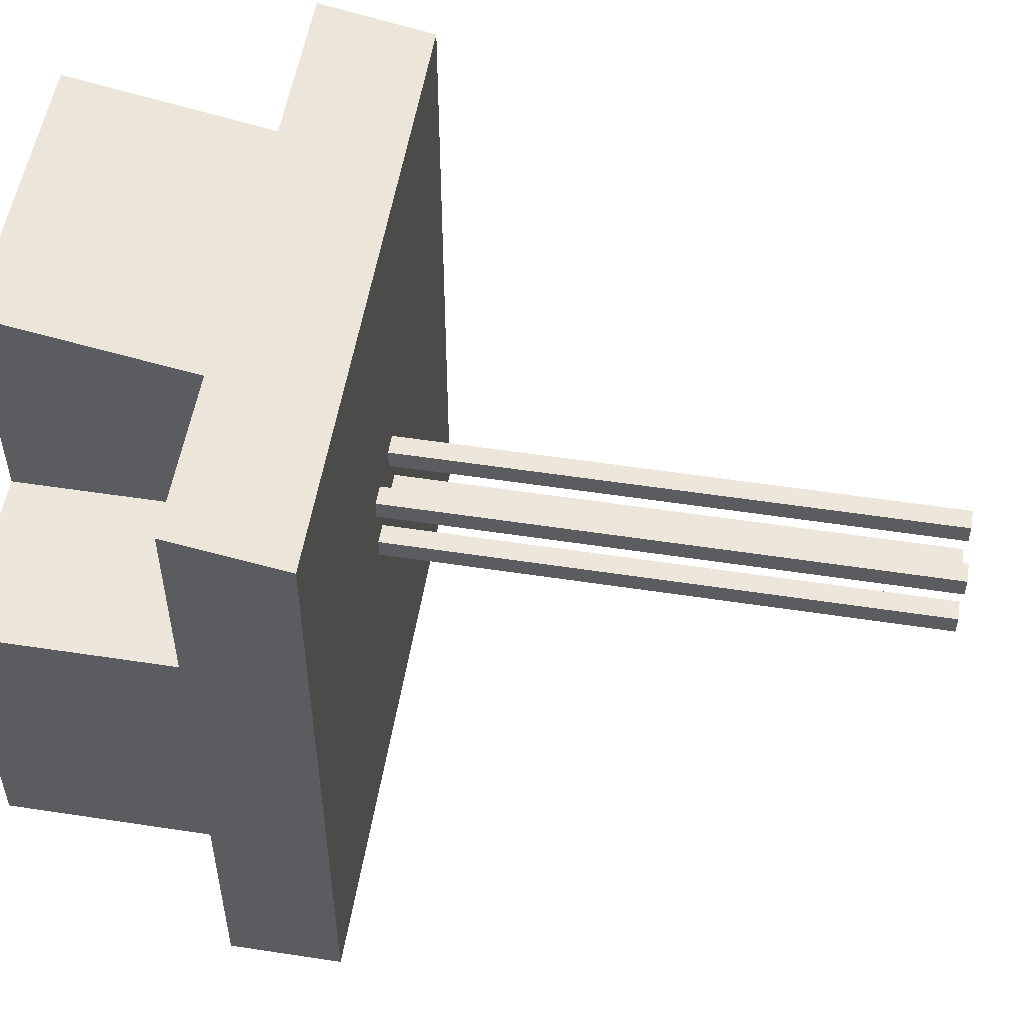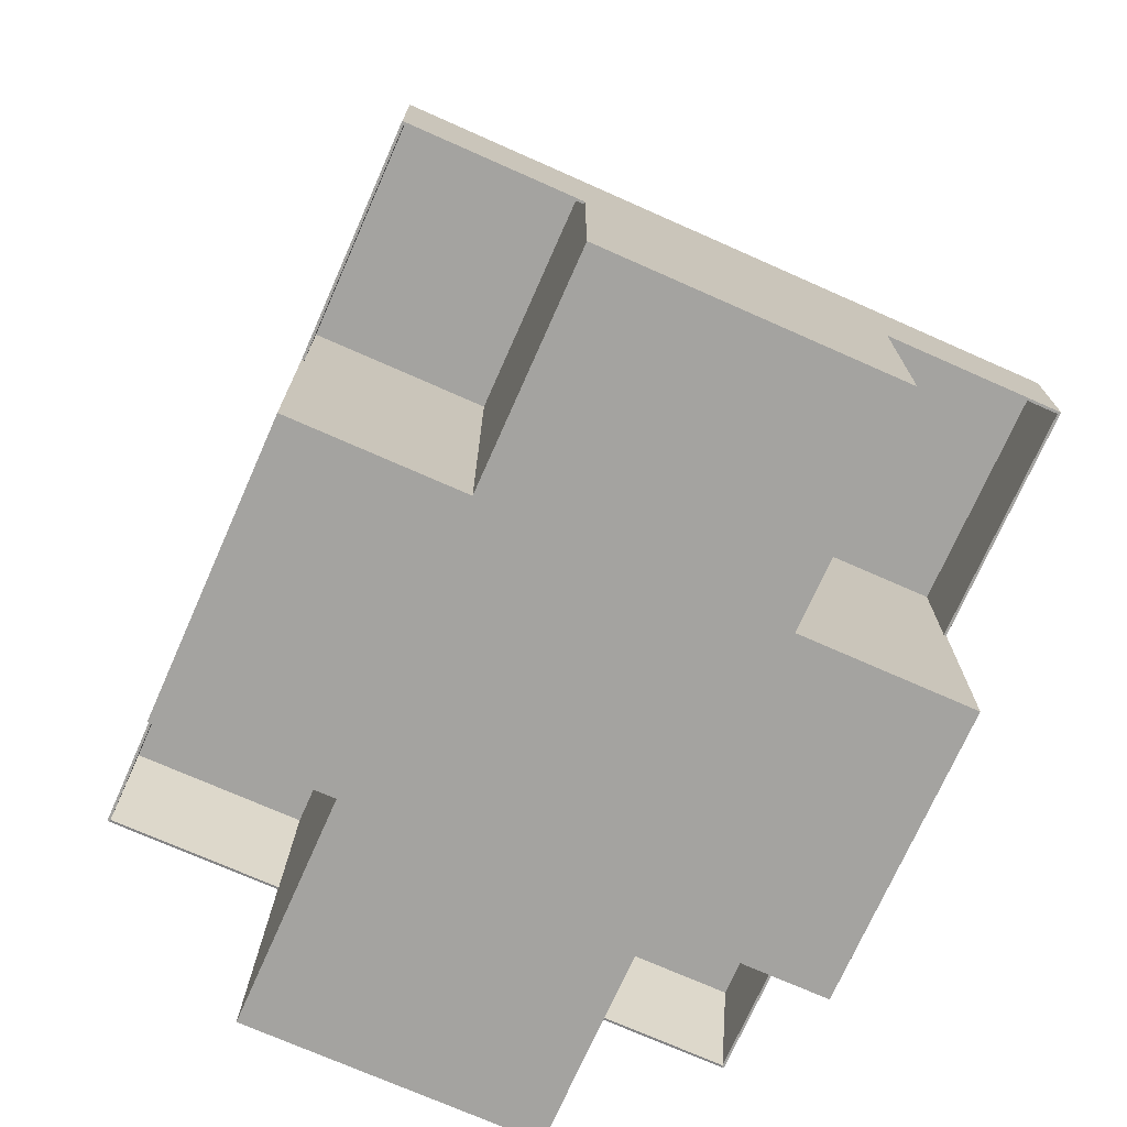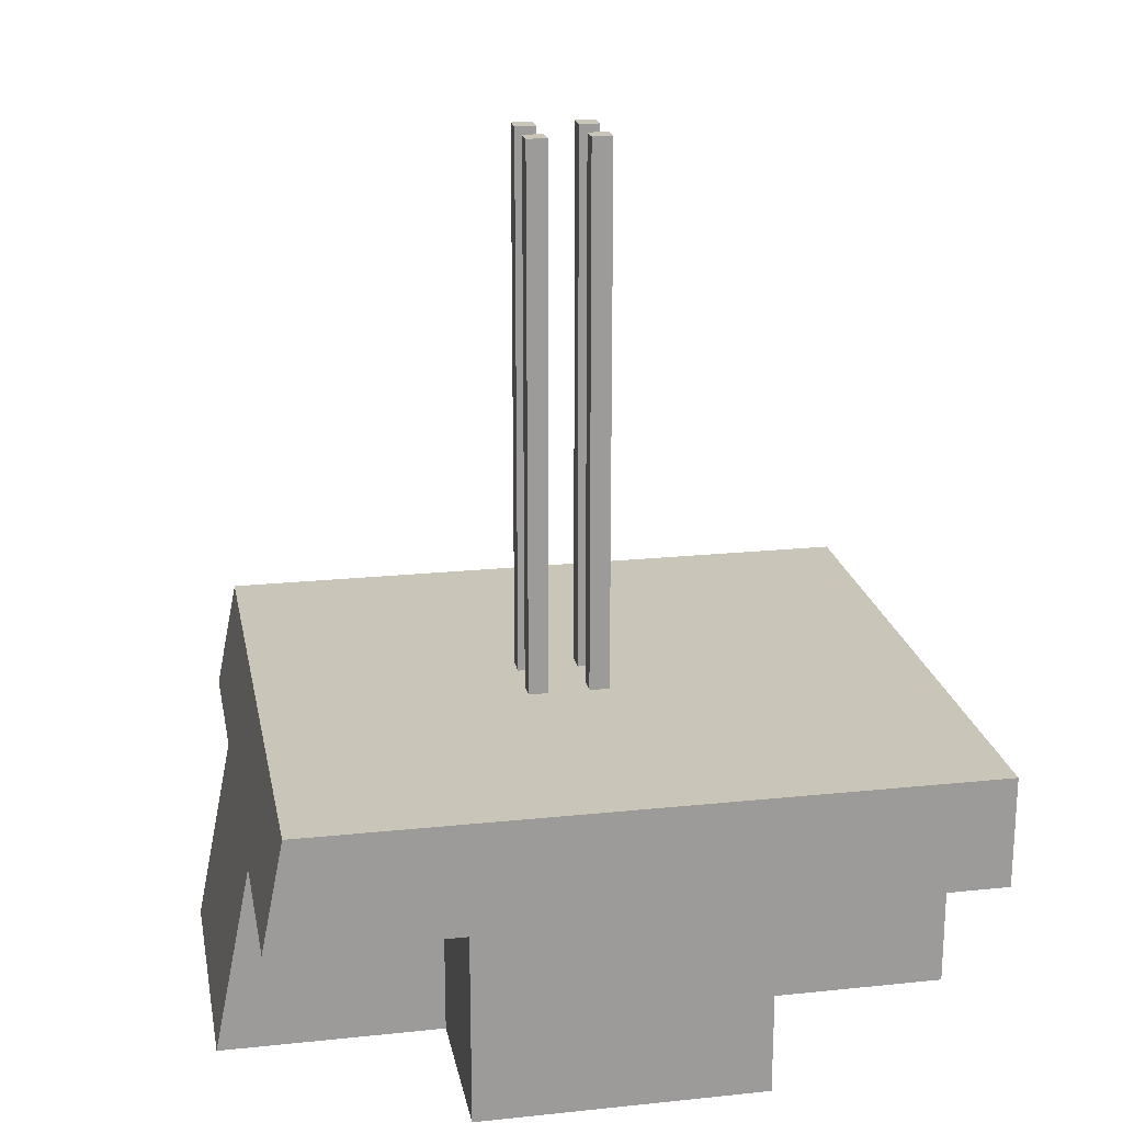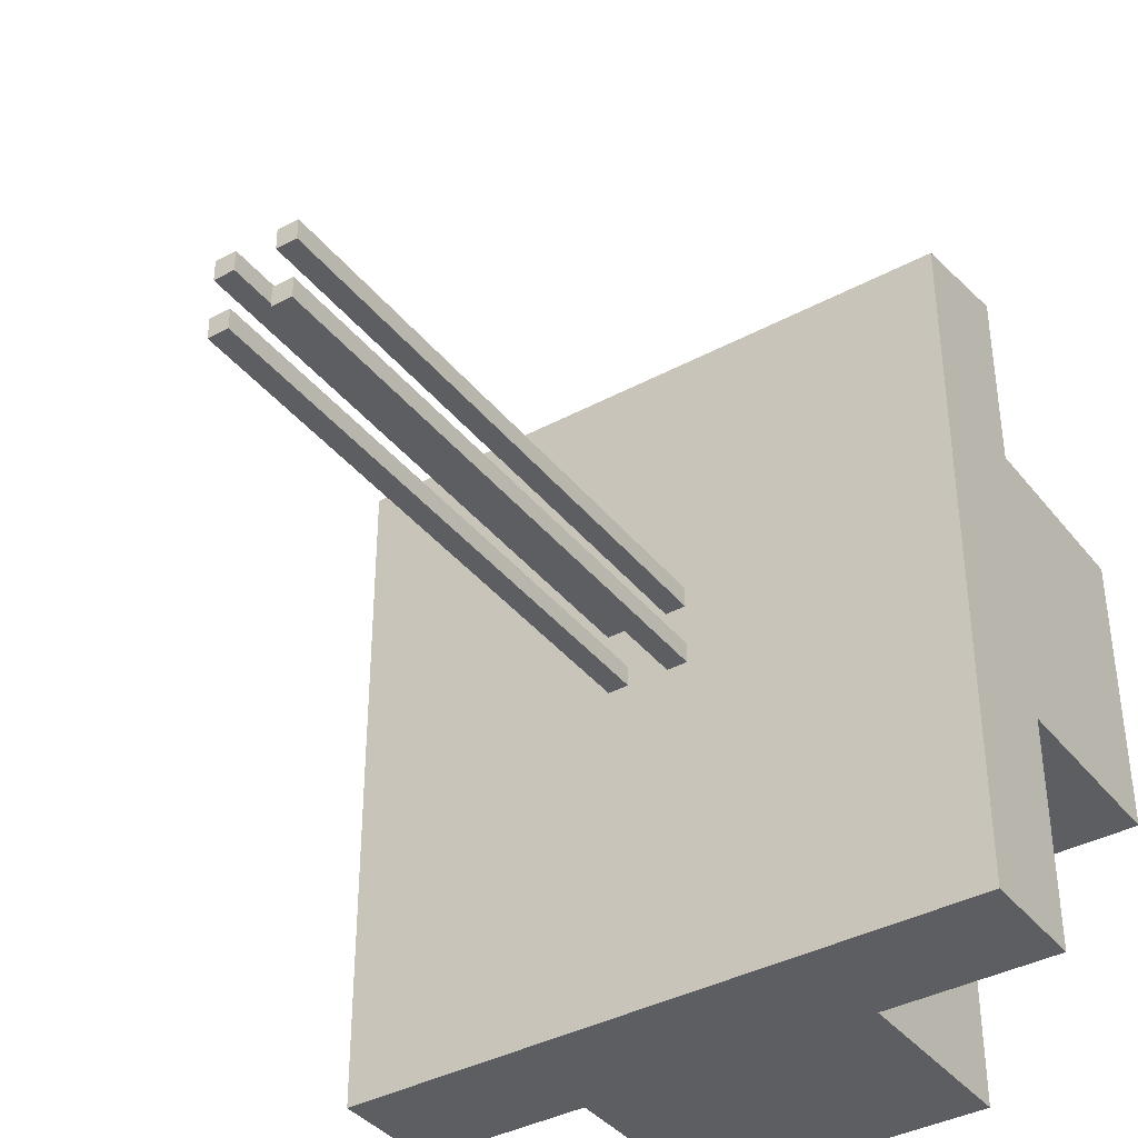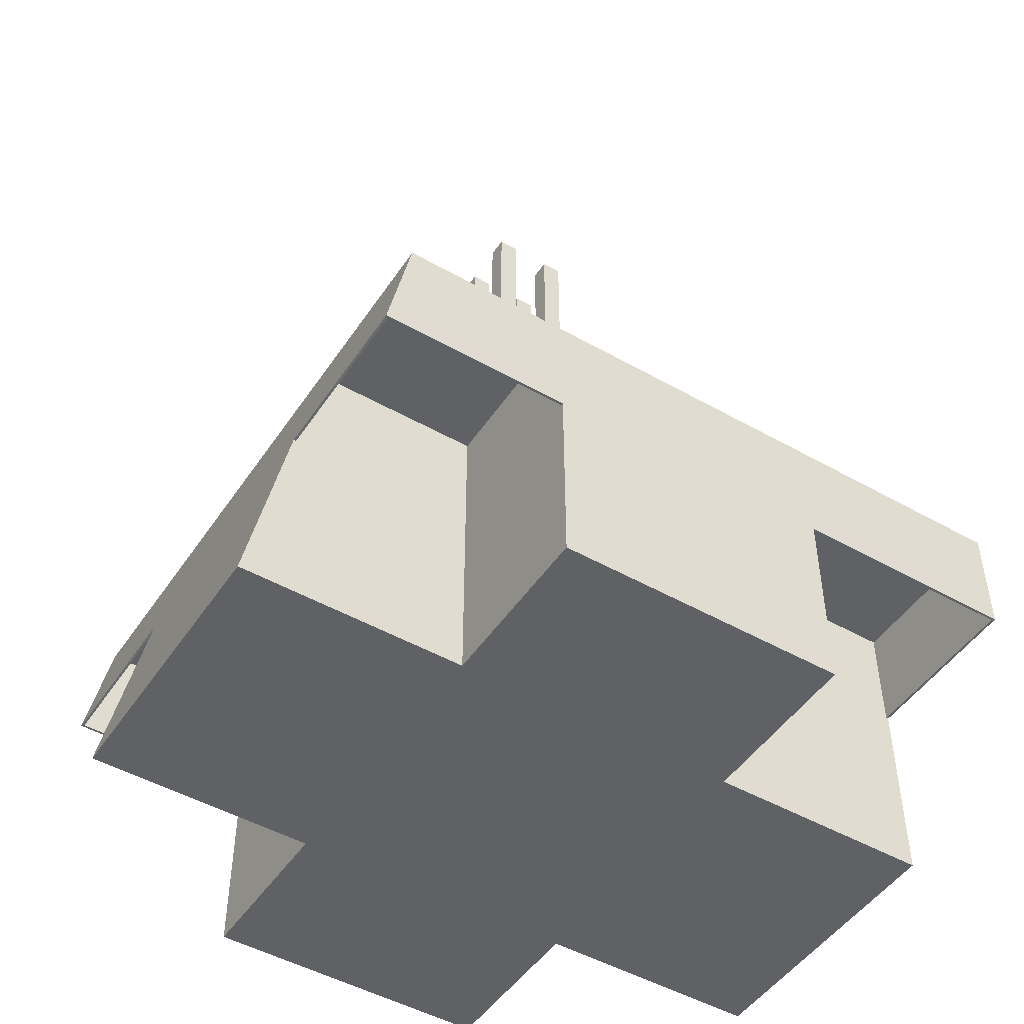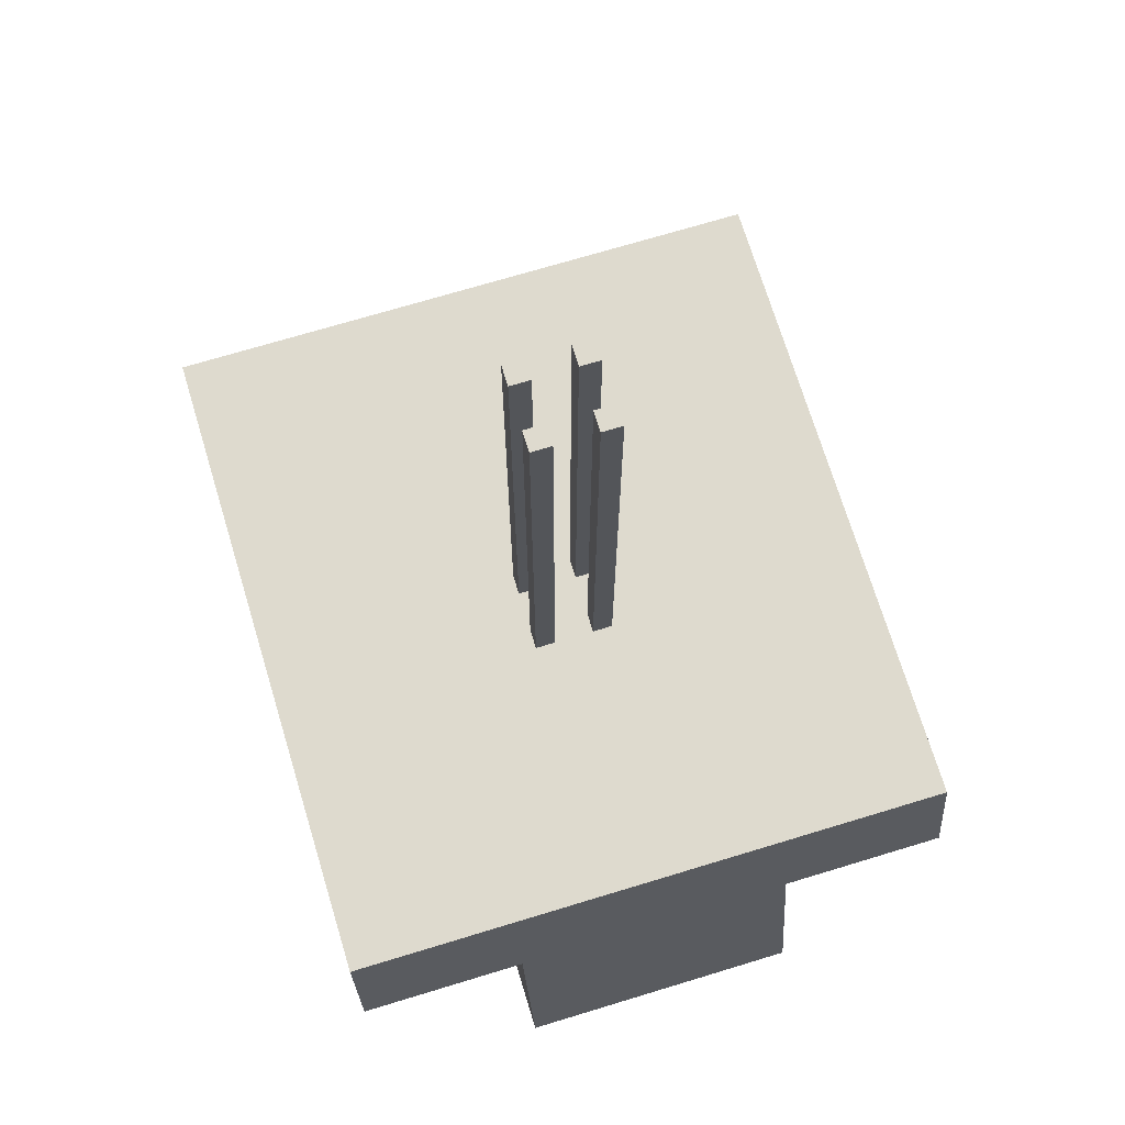
<metadata>
{"format":"obj","ext":"obj","renderer":"f3d","projection":"perspective","resolution":1024,"background":"white","views":[{"elev":53.5,"azim":-80.7,"up":"+Y"},{"elev":-72.9,"azim":-23.9,"up":"+Z"},{"elev":20.6,"azim":-100.7,"up":"+Z"},{"elev":-38.5,"azim":34.1,"up":"+Y"},{"elev":-48.5,"azim":-122.4,"up":"+Z"},{"elev":71.2,"azim":163.1,"up":"+Z"}]}
</metadata>
<code>
g Body1
v 0.1174 34.1 9.5
v 0.1175 33.98 9.477
v 0.1175 33.98 9.5
v 8.25 34.1 9.5
v 8.25 33.98 9.477
v 8.25 32.9 14.88
v 0.1181 32.9 14.88
v 0.1181 33 14.4
v 0.1181 33 9.5
v 0.1181 25 9.5
v 0 25 9.5
v 0 33 9.5
v -0.000729 34.1 9.5
v 0 33 15
v 8.25 25 14.88
v 0.1181 25 14.88
v 30.38 33.98 9.477
v 30.38 34.1 9.5
v 30.38 33.98 9.5
v 22.25 33.98 9.477
v 22.25 34.1 9.5
v 30.38 33 14.4
v 30.38 32.9 14.88
v 22.25 32.9 14.88
v 30.5 34.1 9.5
v 30.5 33 9.5
v 30.5 25 9.5
v 30.38 25 9.5
v 30.38 33 9.5
v 30.5 33 15
v 30.38 25 14.88
v 22.25 25 14.88
v 22.25 25 0
v 22.25 36 0
v 30.38 0.1181 14.88
v 30.38 11 14.88
v 30.38 11 9.5
v 30.38 0.1181 9.5
v 22.25 0.1181 14.88
v 22.25 0.1181 9.5
v 22.25 11 14.88
v 30.5 11 9.5
v 30.5 0 9.5
v 22.25 0 9.5
v 22.25 11 0
v 30.5 11 0
v 0.1181 11 14.88
v 0.1181 0.1181 14.88
v 0.1181 0.1181 9.5
v 0.1181 11 9.5
v 8.25 0.1181 14.88
v 8.25 0.1181 9.5
v 8.25 11 14.88
v 8.25 0 9.5
v 0 0 9.5
v 0 11 9.5
v 13.25 20 15
v 13.25 19 15
v 13.25 19 42
v 13.25 20 42
v 14.25 20 15
v 14.25 20 42
v 14.25 19 15
v 14.25 19 42
v 16.25 19 15
v 17.25 19 15
v 17.25 19 42
v 16.25 19 42
v 16.25 20 15
v 16.25 20 42
v 17.25 20 15
v 17.25 20 42
v 14.25 17 15
v 13.25 17 15
v 13.25 17 42
v 14.25 17 42
v 14.25 16 15
v 14.25 16 42
v 13.25 16 15
v 13.25 16 42
v 17.25 16 15
v 17.25 17 15
v 17.25 17 42
v 17.25 16 42
v 16.25 16 15
v 16.25 16 42
v 16.25 17 15
v 16.25 17 42
v 0 0 15
v 30.5 0 15
v 22.25 0 0
v 8.25 0 0
v 8.25 11 0
v 0 11 0
v 0 25 0
v 8.25 25 0
v 8.25 36 0
v 30.5 25 0
f 1 2 3
f 1 4 2
f 2 4 5
f 2 5 3
f 3 5 8
f 8 5 6
f 8 6 7
f 1 3 13
f 13 3 12
f 12 3 9
f 12 9 10
f 10 11 12
f 12 14 13
f 15 16 6
f 6 16 7
f 9 3 8
f 9 8 10
f 10 8 16
f 16 8 7
f 17 18 19
f 18 17 21
f 21 17 20
f 17 19 20
f 20 19 22
f 20 22 24
f 24 22 23
f 18 25 19
f 19 25 26
f 19 26 29
f 29 26 28
f 28 26 27
f 30 26 25
f 31 32 23
f 23 32 24
f 19 29 22
f 29 28 22
f 22 28 31
f 22 31 23
f 21 20 34
f 34 20 33
f 33 20 32
f 32 20 24
f 35 36 38
f 38 36 37
f 39 35 40
f 40 35 38
f 41 36 39
f 39 36 35
f 37 42 38
f 38 42 43
f 38 43 44
f 44 40 38
f 42 37 46
f 46 37 45
f 45 37 41
f 41 37 36
f 47 48 50
f 50 48 49
f 48 51 49
f 49 51 52
f 51 48 53
f 53 48 47
f 50 49 56
f 56 49 55
f 55 49 54
f 54 49 52
f 57 58 60
f 60 58 59
f 61 57 62
f 62 57 60
f 63 61 64
f 64 61 62
f 58 63 59
f 59 63 64
f 59 64 60
f 60 64 62
f 65 66 68
f 68 66 67
f 69 65 70
f 70 65 68
f 71 69 72
f 72 69 70
f 66 71 67
f 67 71 72
f 72 70 67
f 67 70 68
f 73 74 76
f 76 74 75
f 77 73 78
f 78 73 76
f 79 77 80
f 80 77 78
f 74 79 75
f 75 79 80
f 80 78 75
f 75 78 76
f 81 82 84
f 84 82 83
f 85 81 86
f 86 81 84
f 87 85 88
f 88 85 86
f 82 87 83
f 83 87 88
f 83 88 84
f 84 88 86
f 57 14 58
f 58 14 74
f 58 74 73
f 57 61 14
f 14 61 69
f 14 69 30
f 30 69 71
f 30 71 66
f 69 61 65
f 65 61 63
f 65 63 87
f 87 63 73
f 87 73 85
f 85 73 77
f 85 77 90
f 90 77 89
f 89 77 79
f 89 79 14
f 14 79 74
f 63 58 73
f 30 66 82
f 82 66 65
f 82 65 87
f 82 81 30
f 30 81 90
f 90 81 85
f 91 92 45
f 45 92 93
f 45 93 33
f 33 93 96
f 33 96 34
f 34 96 97
f 93 94 96
f 96 94 95
f 33 98 45
f 45 98 46
f 91 44 92
f 92 44 54
f 54 44 89
f 54 89 55
f 43 90 44
f 44 90 89
f 44 91 40
f 40 91 45
f 40 45 41
f 41 39 40
f 98 27 46
f 46 27 42
f 42 27 30
f 42 30 90
f 27 26 30
f 90 43 42
f 27 98 28
f 28 98 33
f 28 33 32
f 32 31 28
f 97 4 34
f 34 4 21
f 21 4 14
f 21 14 30
f 4 1 14
f 14 1 13
f 25 18 30
f 30 18 21
f 4 97 5
f 5 97 96
f 5 96 15
f 15 6 5
f 16 15 10
f 10 15 96
f 10 96 95
f 95 11 10
f 94 56 95
f 95 56 11
f 11 56 14
f 11 14 12
f 55 89 56
f 56 89 14
f 56 94 50
f 50 94 93
f 50 93 53
f 53 47 50
f 51 53 52
f 52 53 93
f 52 93 92
f 92 54 52

</code>
